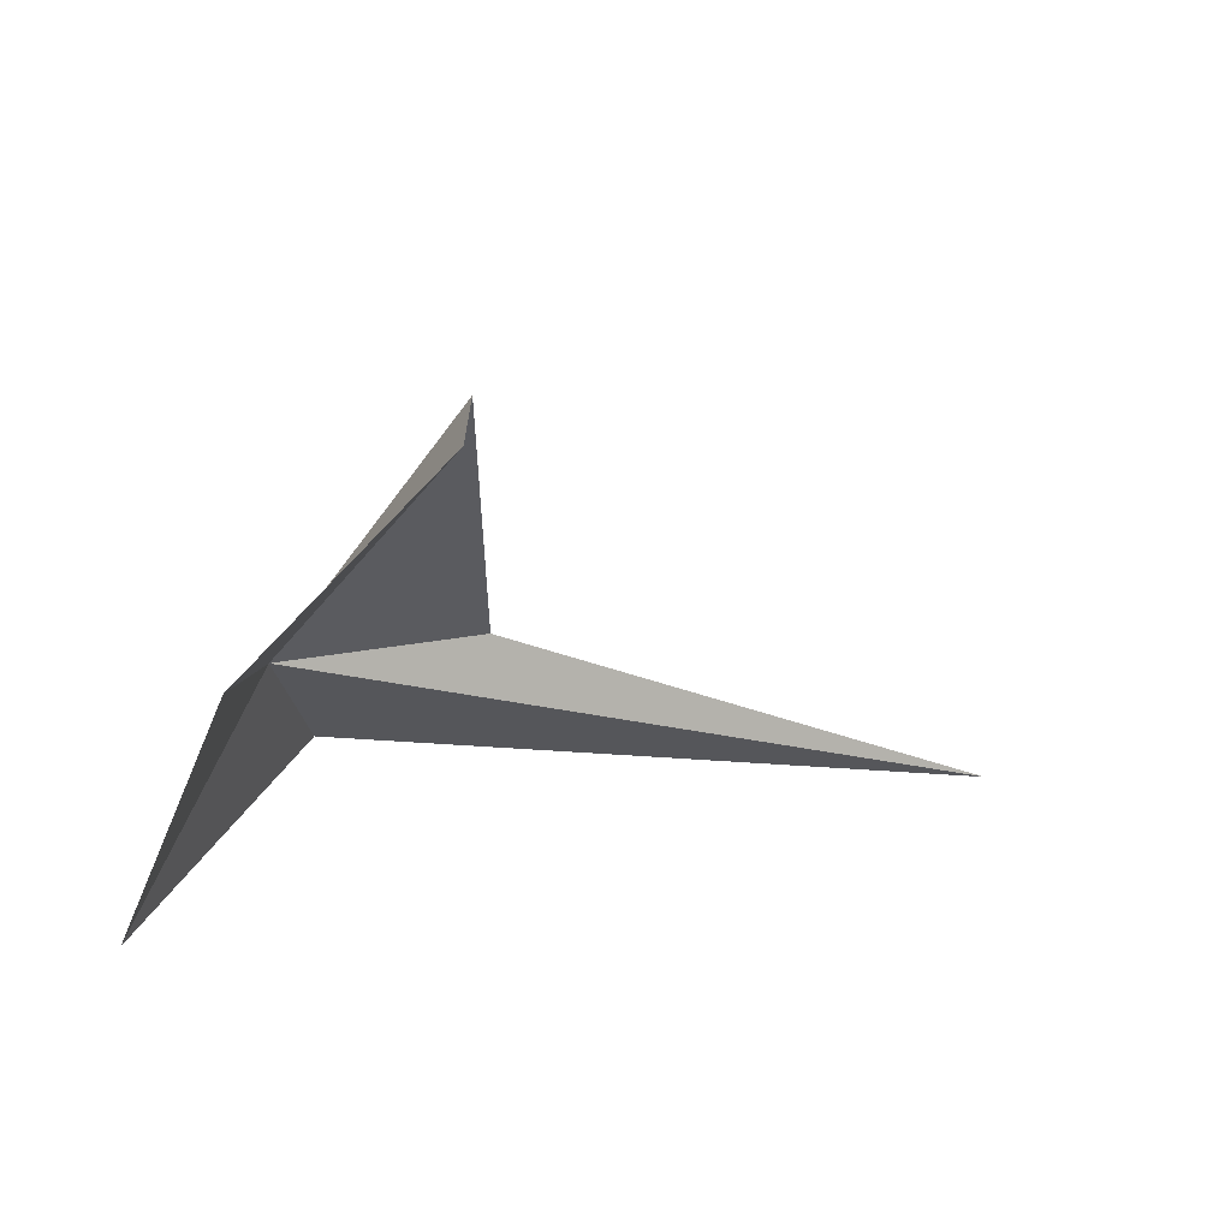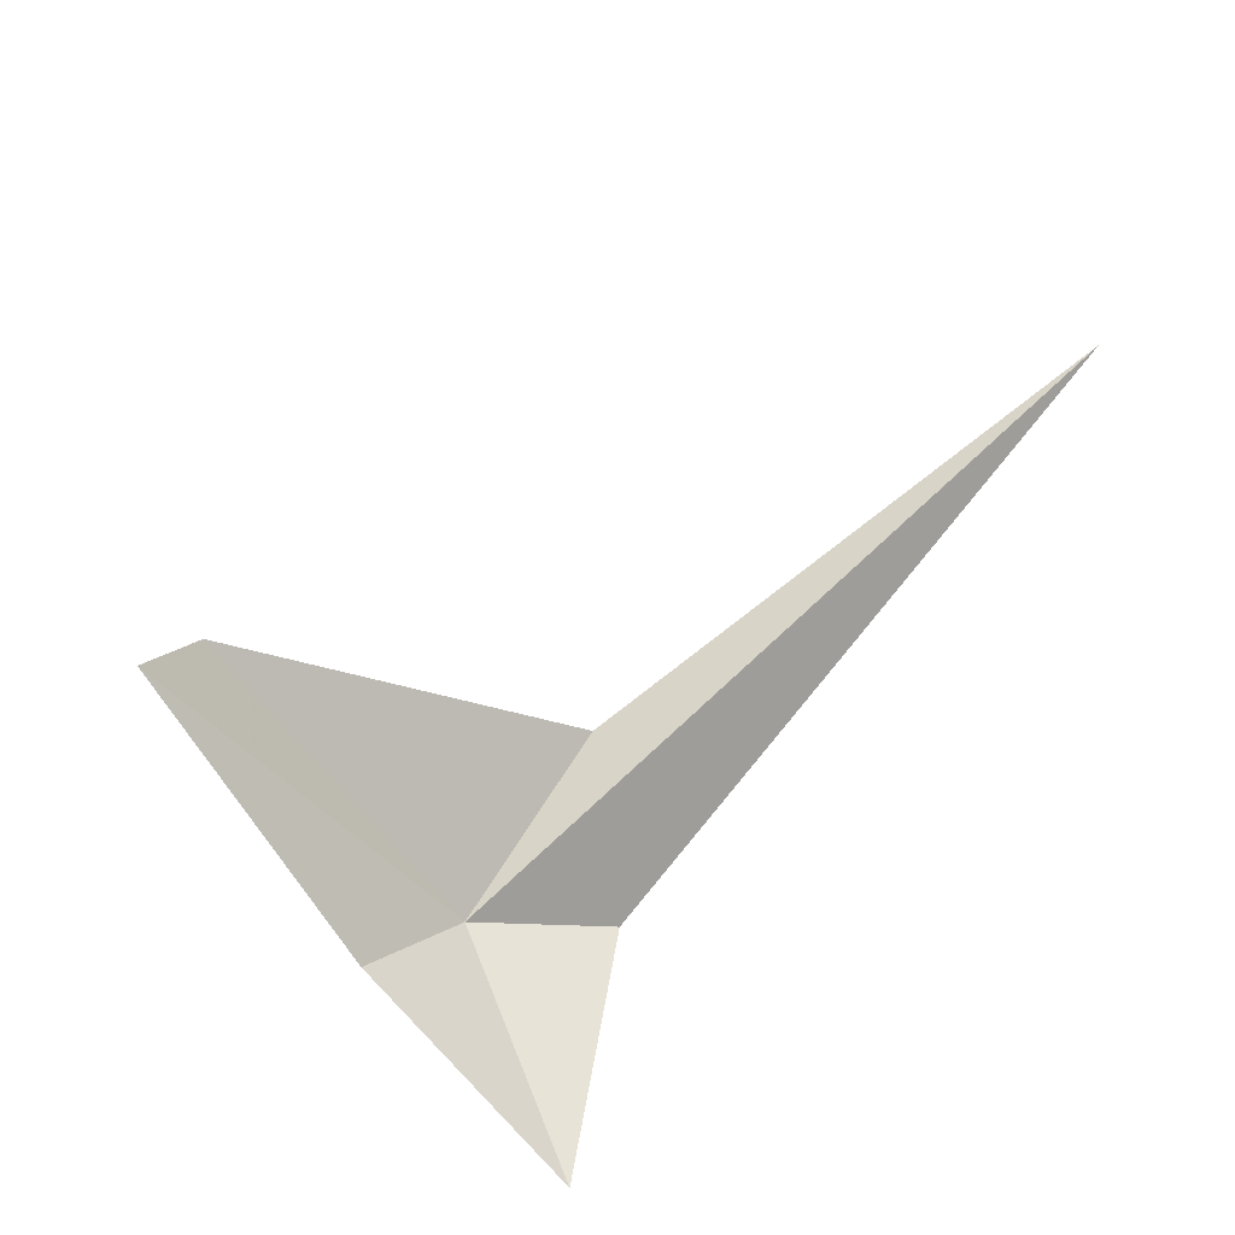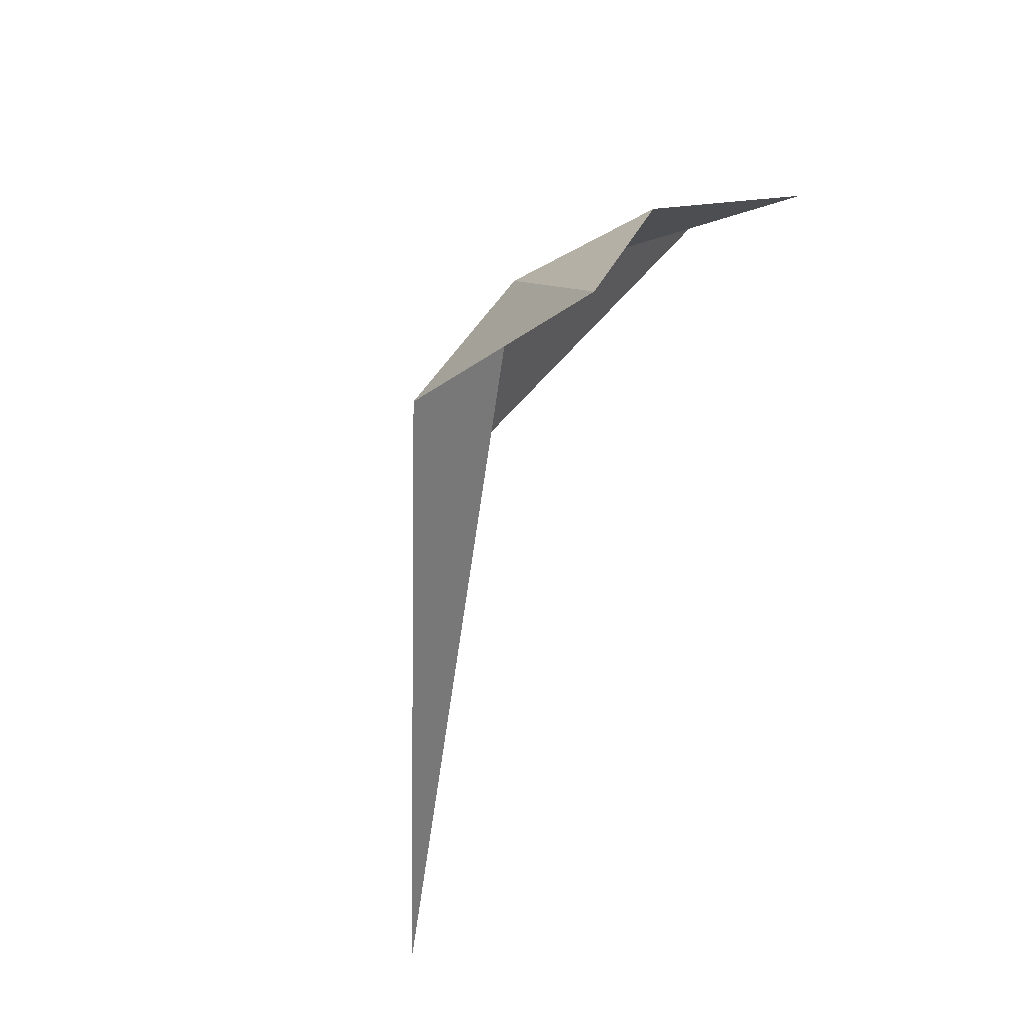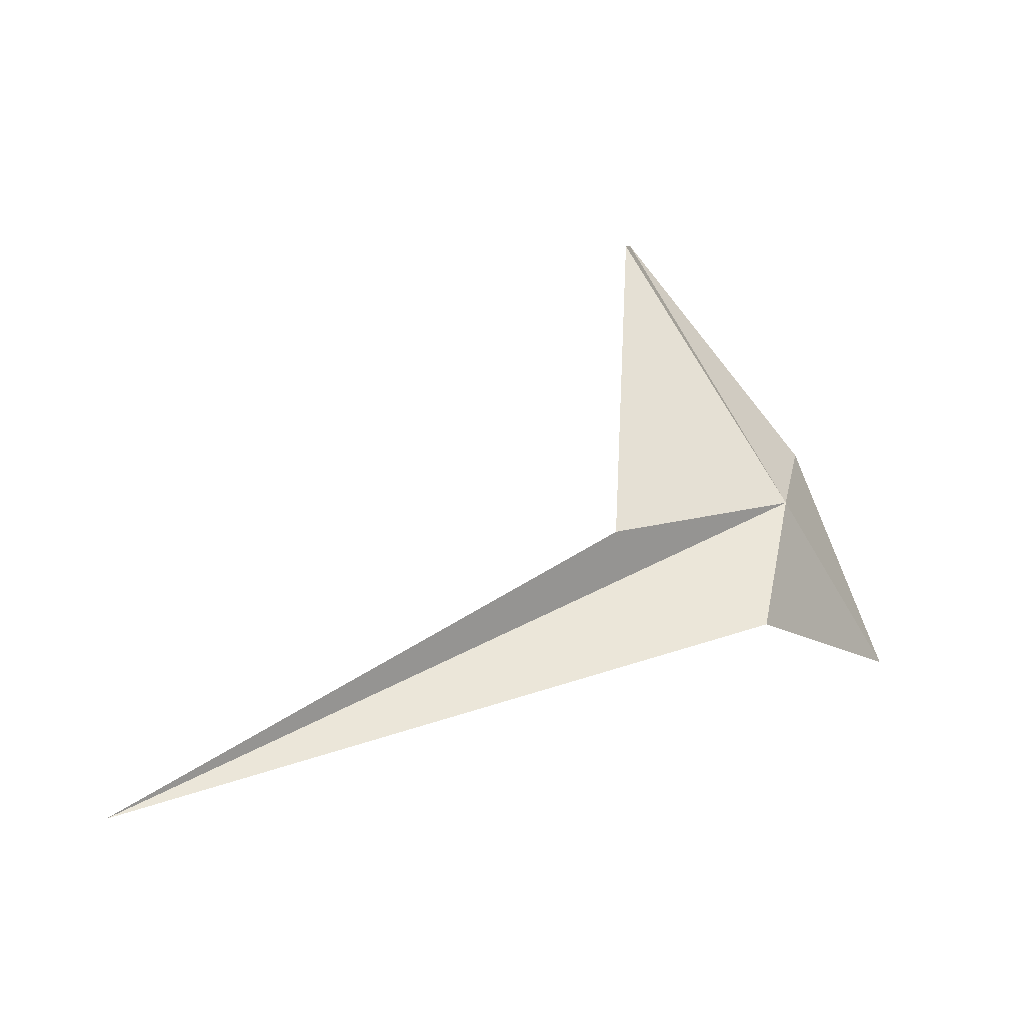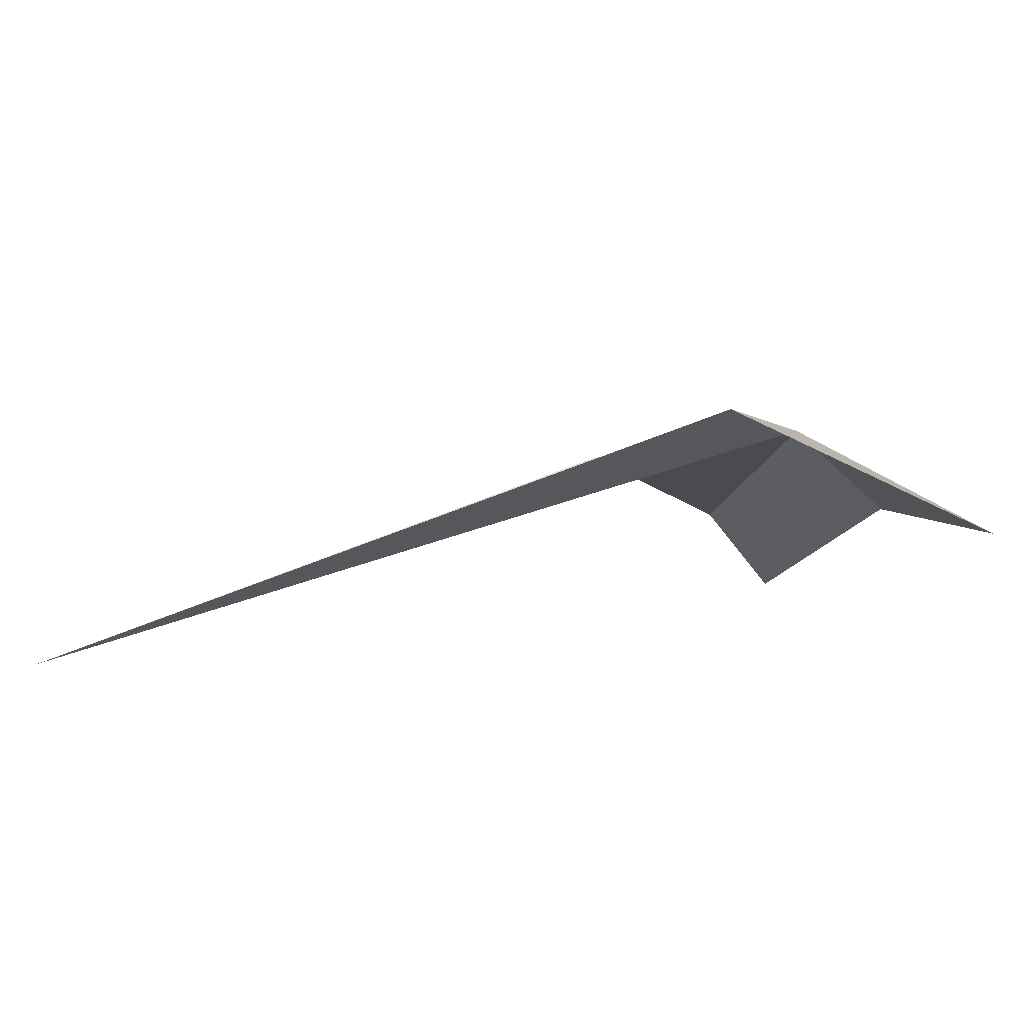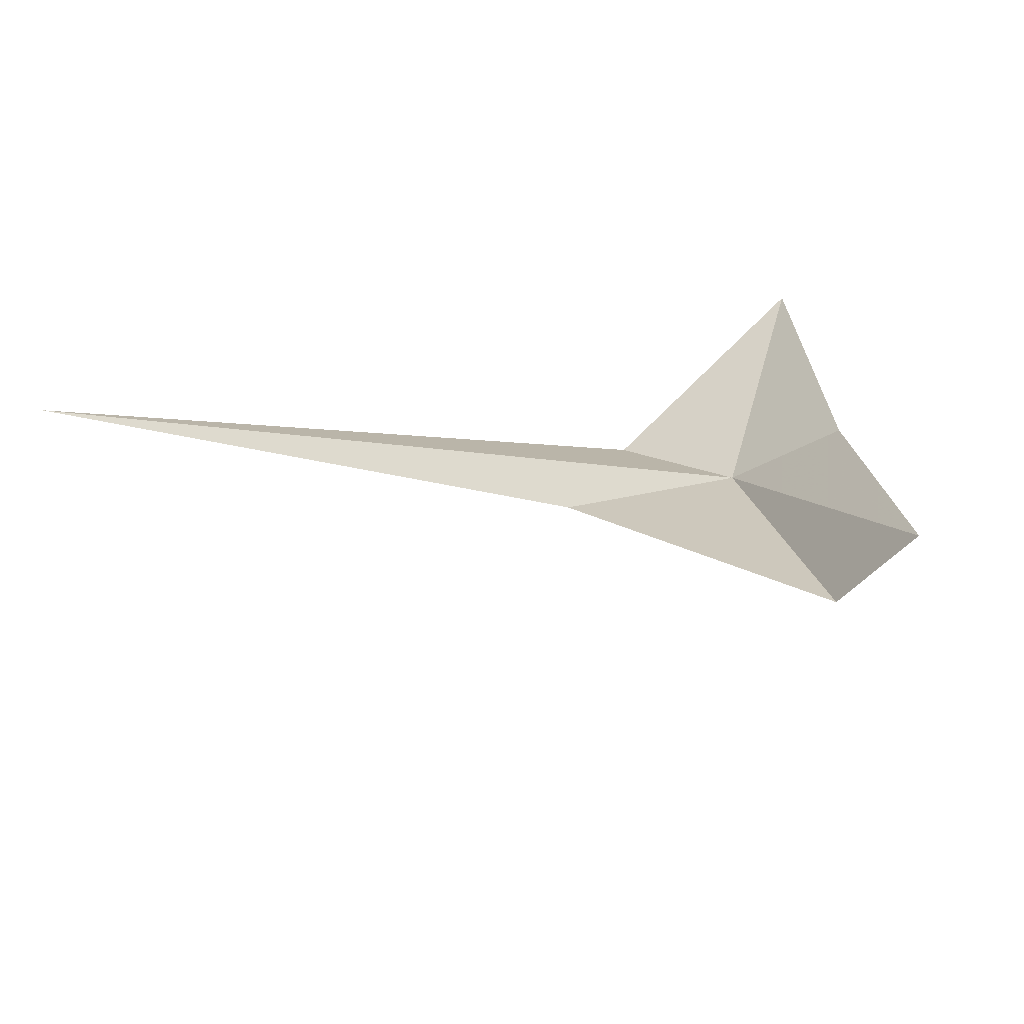
<metadata>
{"format":"obj","ext":"obj","renderer":"f3d","projection":"perspective","resolution":1024,"background":"white","views":[{"elev":19.7,"azim":135.9,"up":"+Z"},{"elev":59.6,"azim":120.3,"up":"+Y"},{"elev":-46.0,"azim":65.5,"up":"+Z"},{"elev":11.1,"azim":-38.4,"up":"+Z"},{"elev":-64.1,"azim":-6.1,"up":"+Z"},{"elev":63.8,"azim":-21.4,"up":"+Y"}]}
</metadata>
<code>
v -8.036 -11.28 3.833
v -8.073 -11.01 4.149
v -7.979 -10.91 4.141
v -8.278 -11.23 3.817
v -7.906 -11.17 3.867
v -7.846 -11.28 3.589
v -8.141 -11.35 3.703
v -8.89 -11.04 3.528
f 1 2 4
f 1 5 3
f 1 6 5
f 1 7 6
f 1 4 8
f 1 8 7
f 1 3 2

</code>
